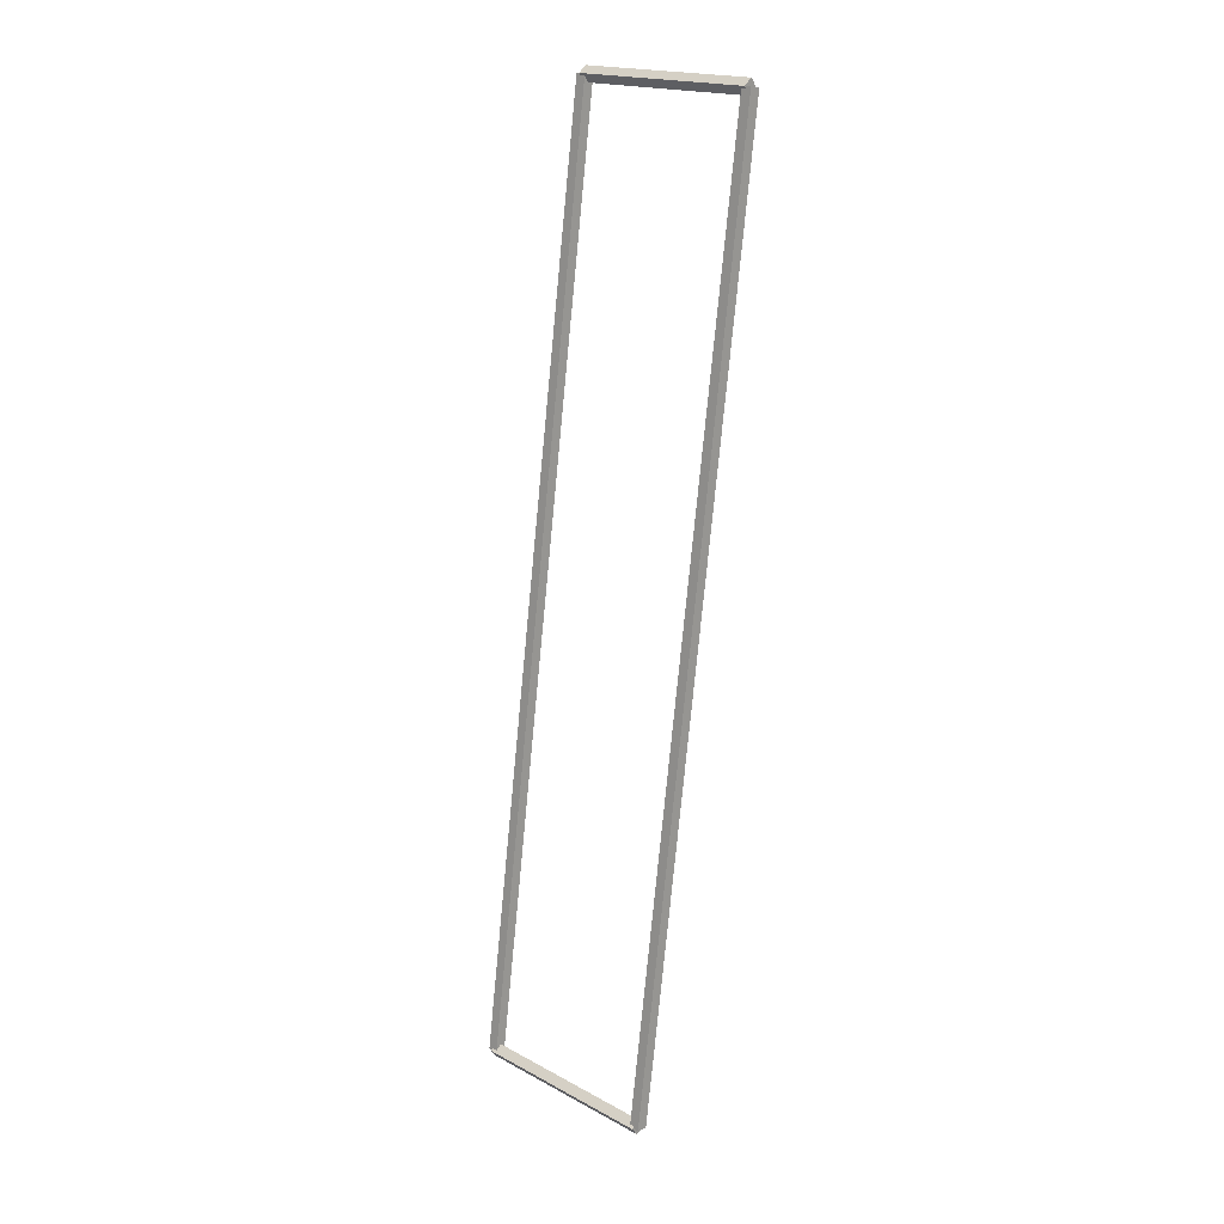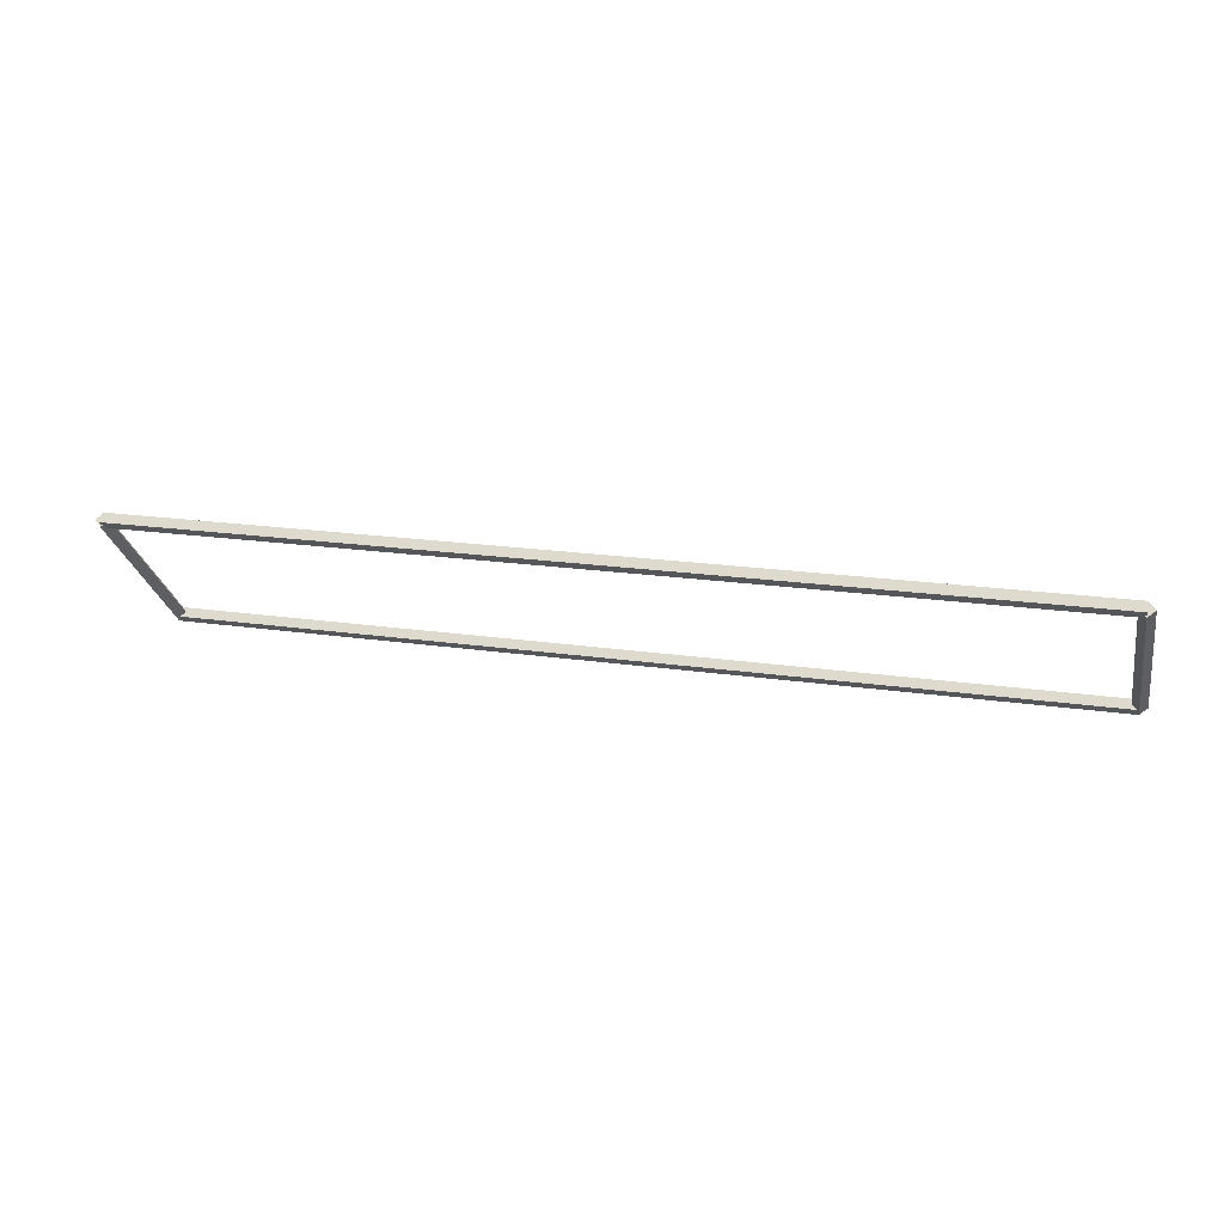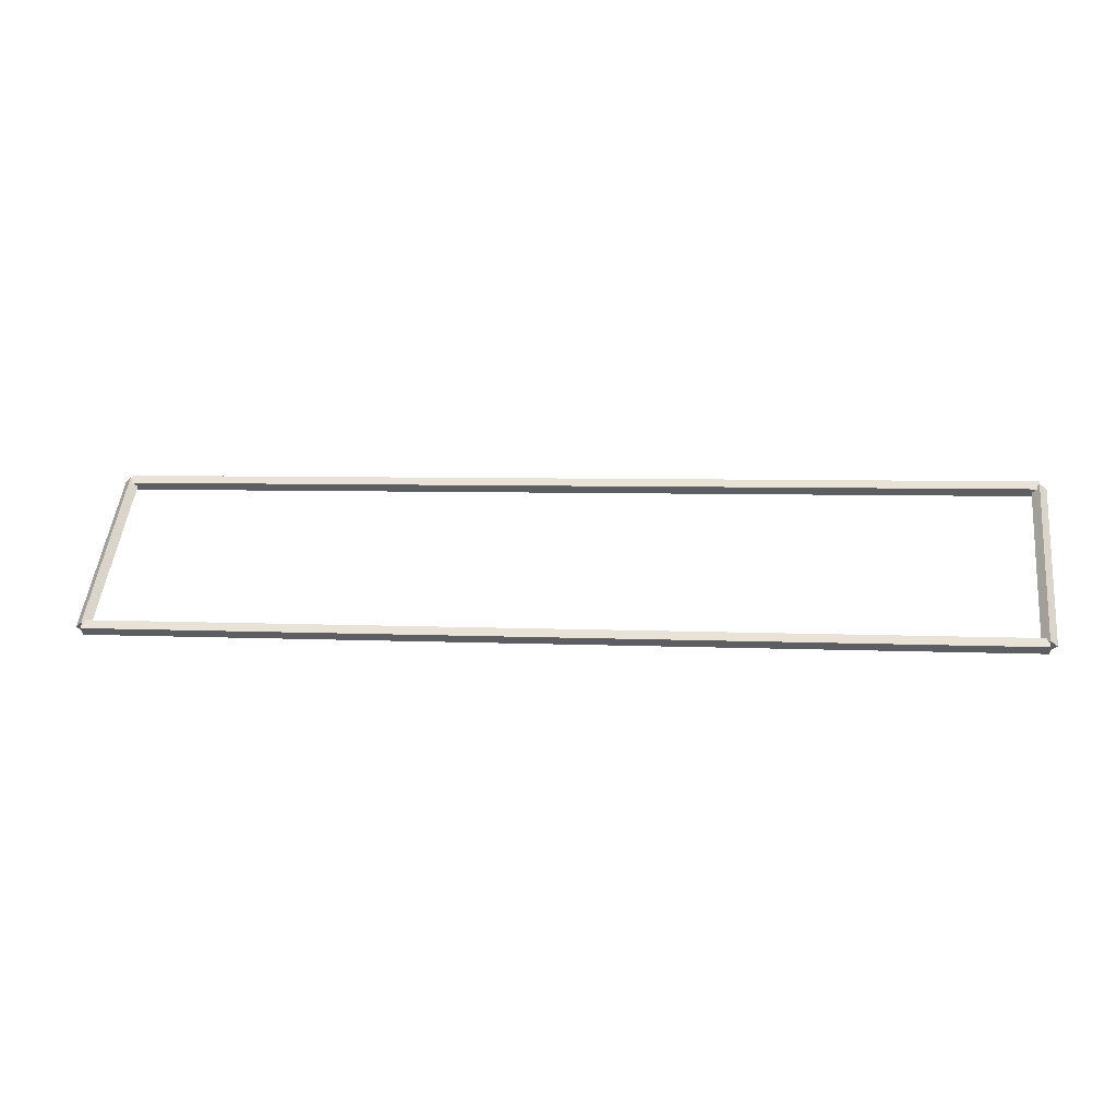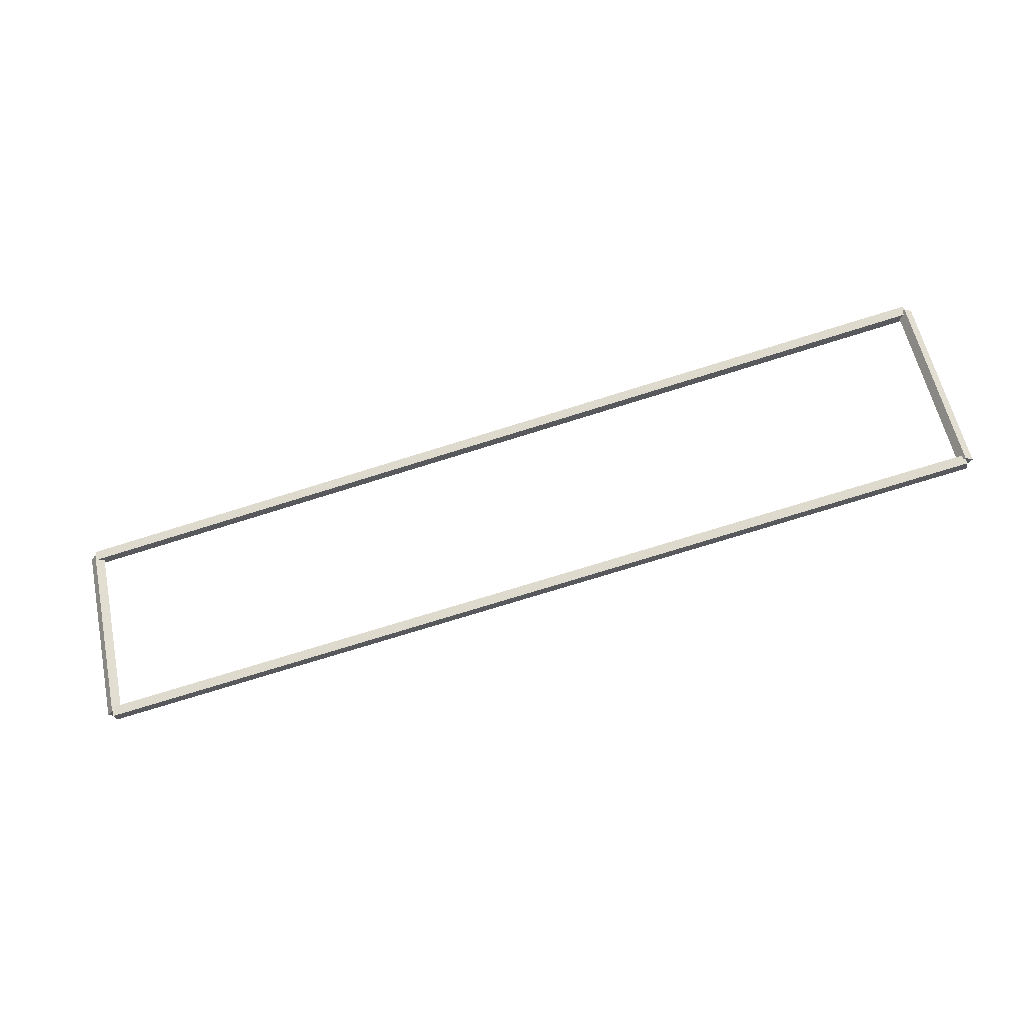
<metadata>
{"format":"obj","ext":"obj","renderer":"f3d","projection":"perspective","resolution":1024,"background":"white","views":[{"elev":-76.7,"azim":-95.5,"up":"+Z"},{"elev":19.2,"azim":15.6,"up":"+Y"},{"elev":4.8,"azim":8.9,"up":"+Z"},{"elev":-74.4,"azim":-162.7,"up":"+Z"}]}
</metadata>
<code>
g layer_boundary_3_3_44
v 12.7 47.73 10.83
v 12.7 47.62 10.93
v 12.7 47.52 10.83
v 12.7 47.62 10.73
v 0 47.73 10.83
v 0 47.62 10.93
v 0 47.52 10.83
v 0 47.62 10.73
f 1 2 3 4
f 6 2 1 5
f 5 1 4 8
f 6 5 8 7
f 8 4 3 7
f 7 3 2 6
g layer_boundary_3_3_44
v 12.8 49.5 12.7
v 12.7 49.57 12.63
v 12.6 49.5 12.7
v 12.7 49.43 12.77
v 12.8 47.62 10.83
v 12.7 47.7 10.76
v 12.6 47.62 10.83
v 12.7 47.55 10.9
f 9 10 11 12
f 14 10 9 13
f 13 9 12 16
f 14 13 16 15
f 16 12 11 15
f 15 11 10 14
g layer_boundary_3_3_44
v 0 49.6 12.7
v 0 49.5 12.6
v 0 49.4 12.7
v 0 49.5 12.8
v 12.7 49.6 12.7
v 12.7 49.5 12.6
v 12.7 49.4 12.7
v 12.7 49.5 12.8
f 17 18 19 20
f 22 18 17 21
f 21 17 20 24
f 22 21 24 23
f 24 20 19 23
f 23 19 18 22
g layer_boundary_3_3_44
v 0.1 47.62 10.83
v -1.044e-14 47.55 10.9
v -0.1 47.62 10.83
v 3.109e-14 47.7 10.76
v 0.1 49.5 12.7
v -1.044e-14 49.43 12.77
v -0.1 49.5 12.7
v 3.109e-14 49.57 12.63
f 25 26 27 28
f 30 26 25 29
f 29 25 28 32
f 30 29 32 31
f 32 28 27 31
f 31 27 26 30

</code>
